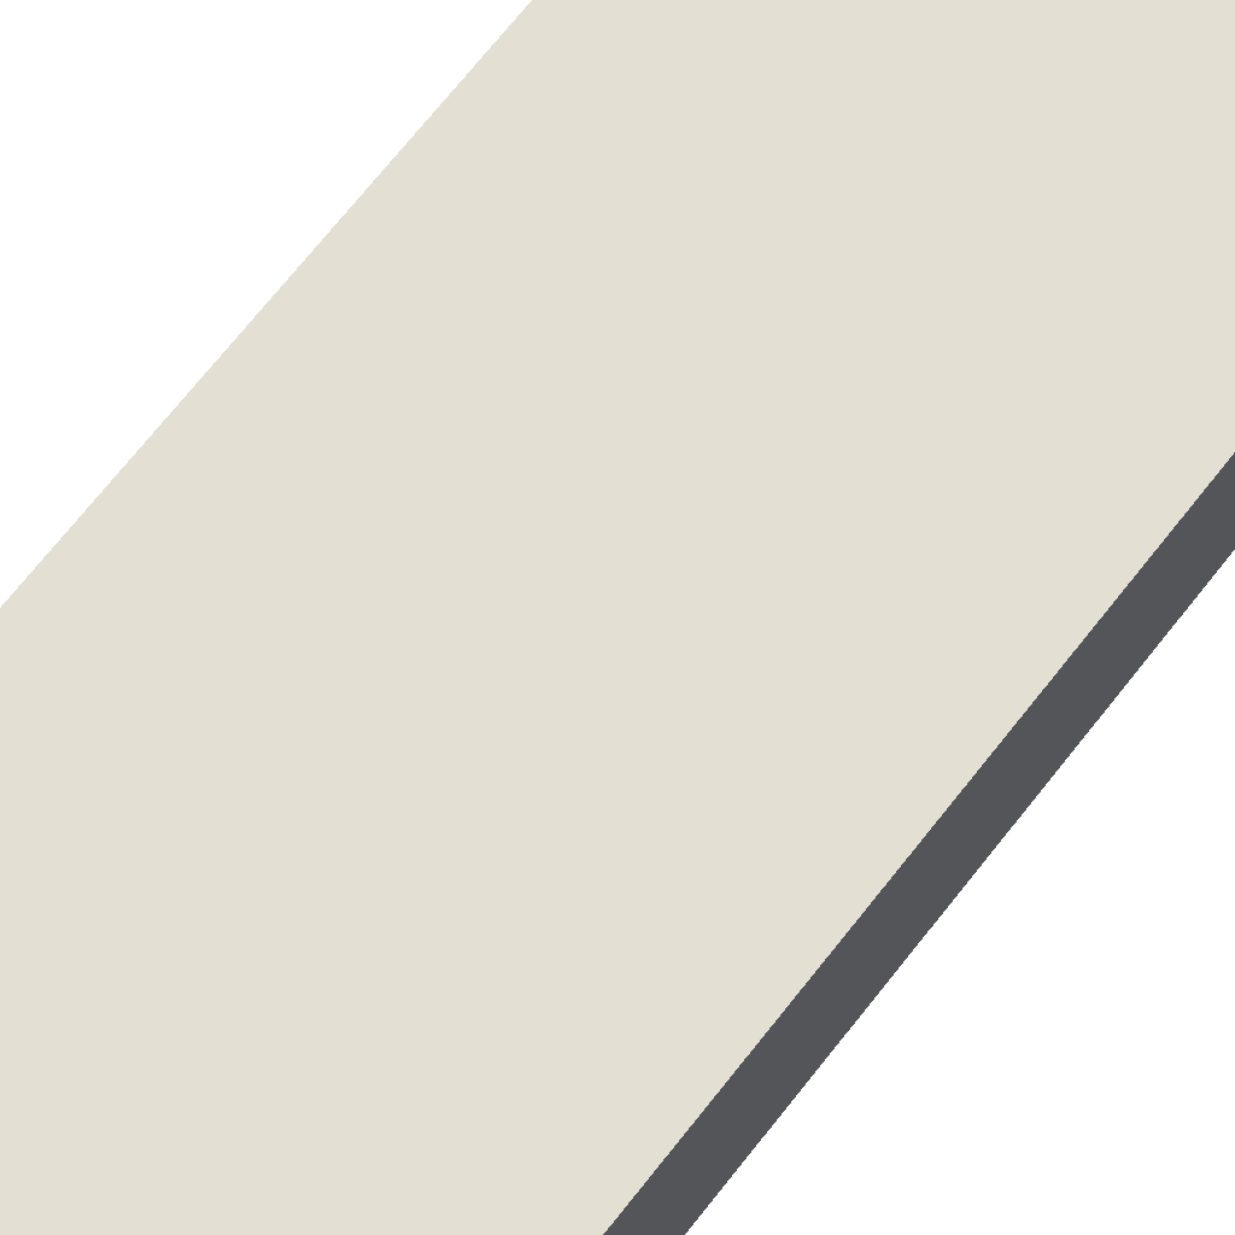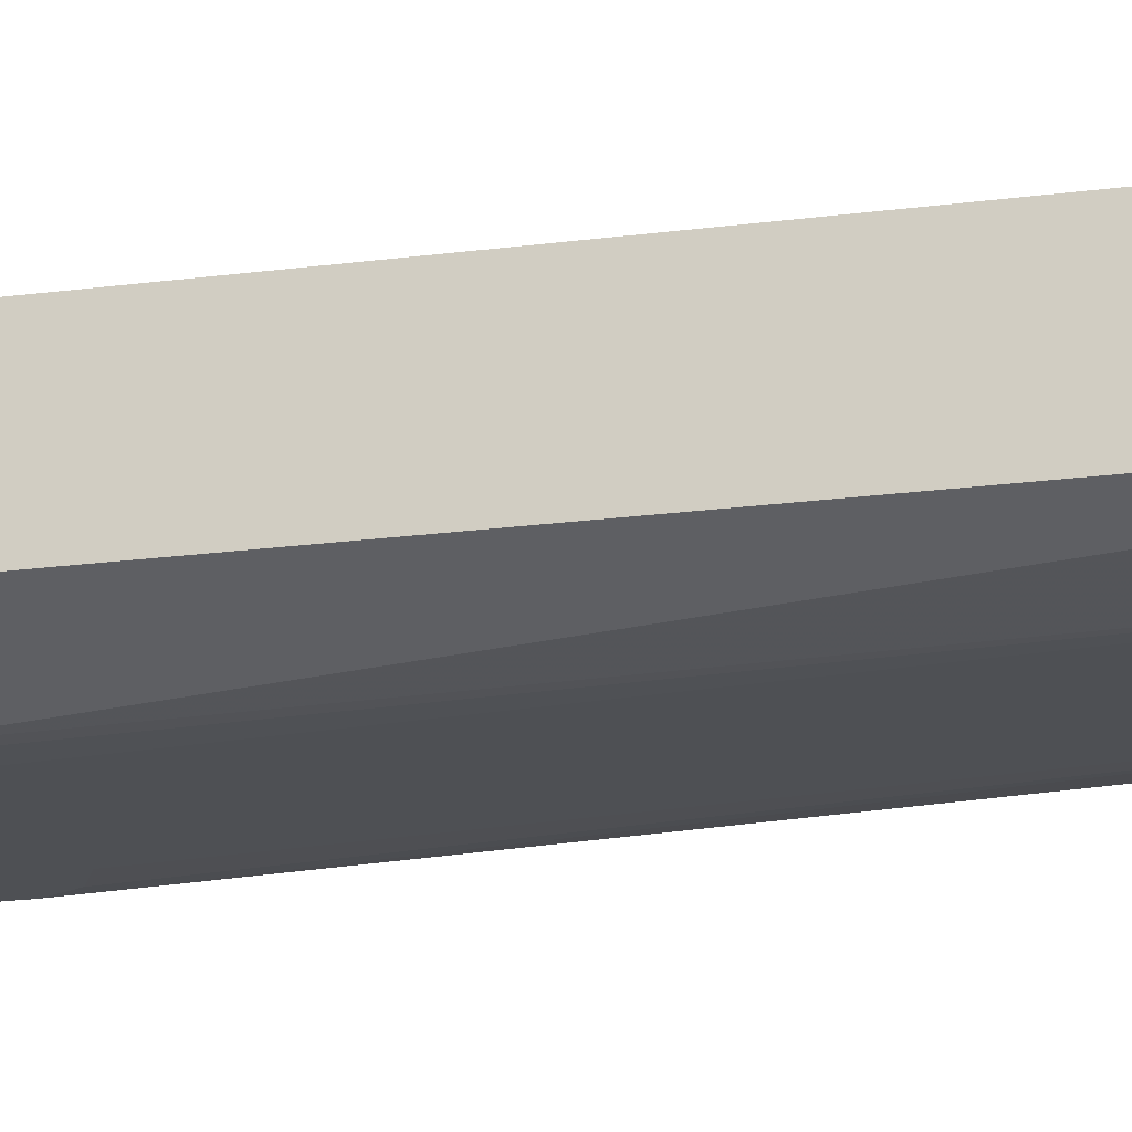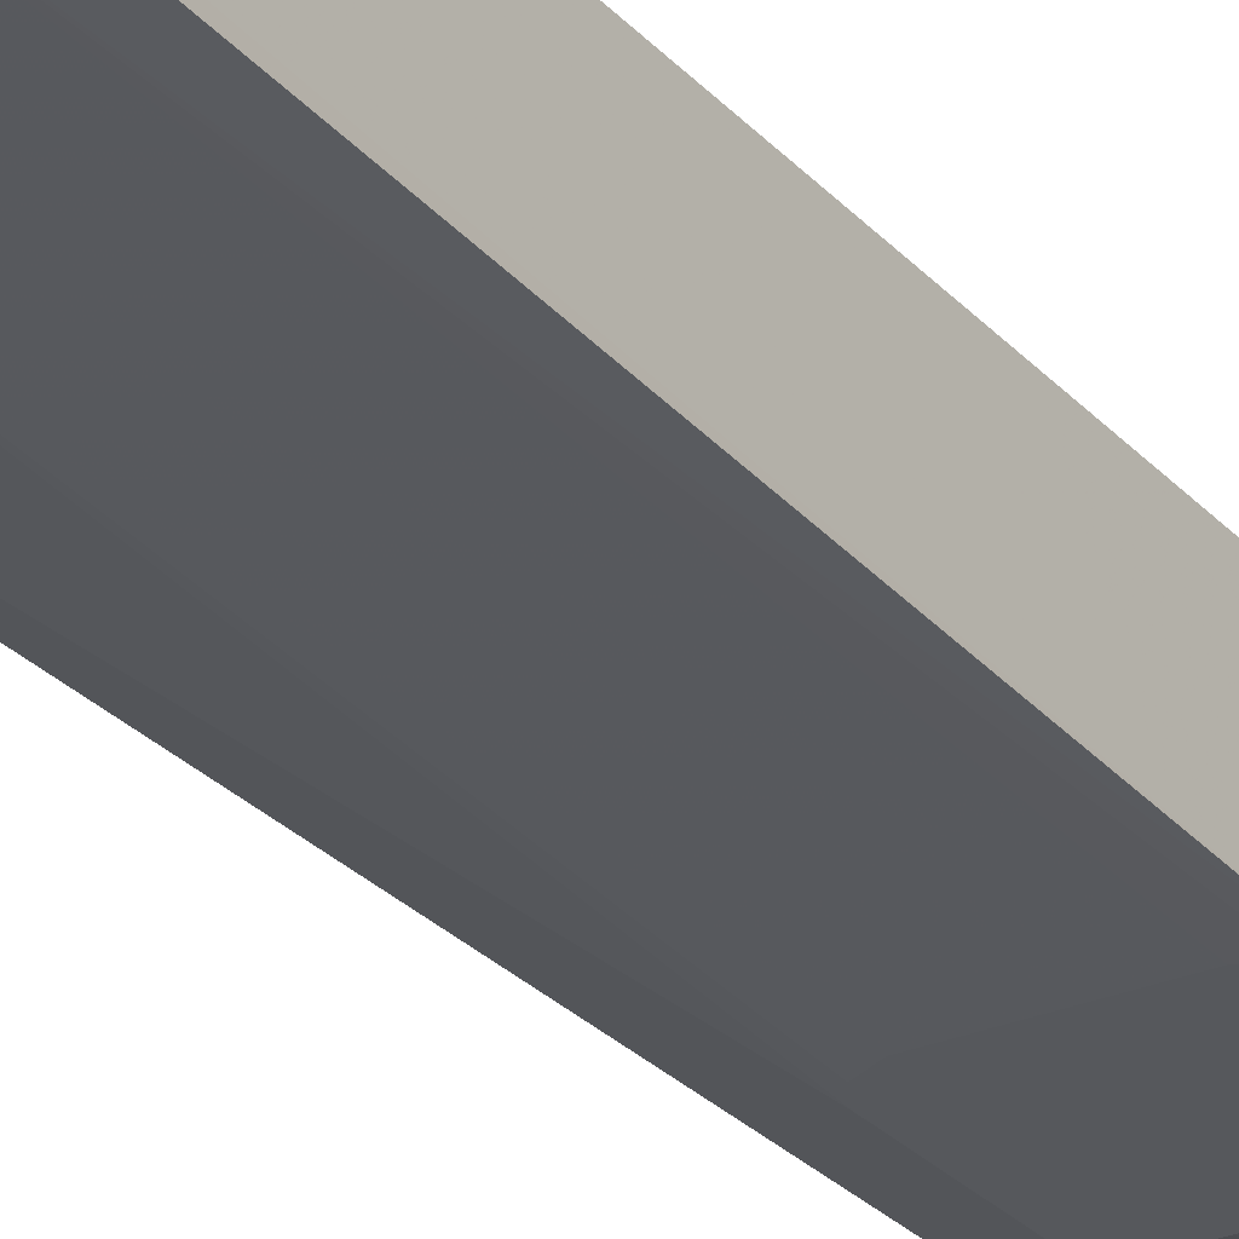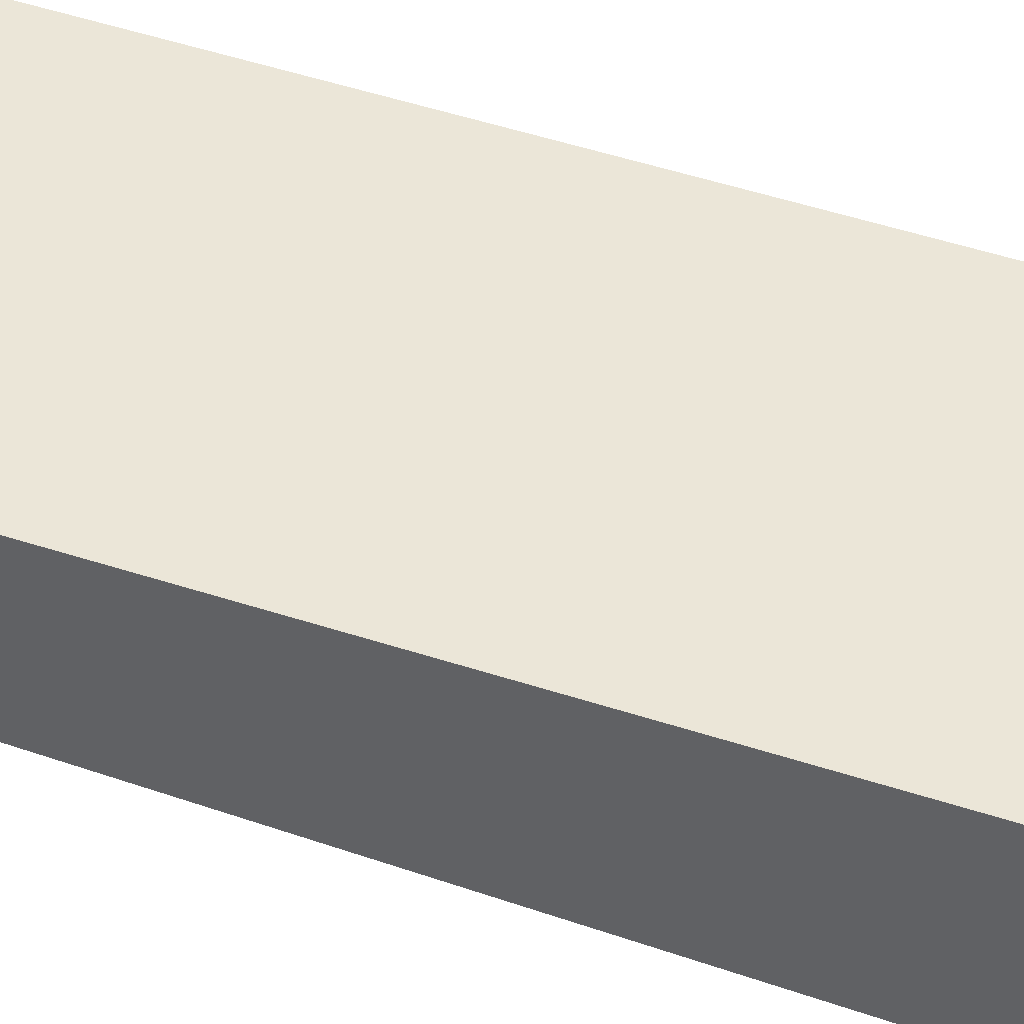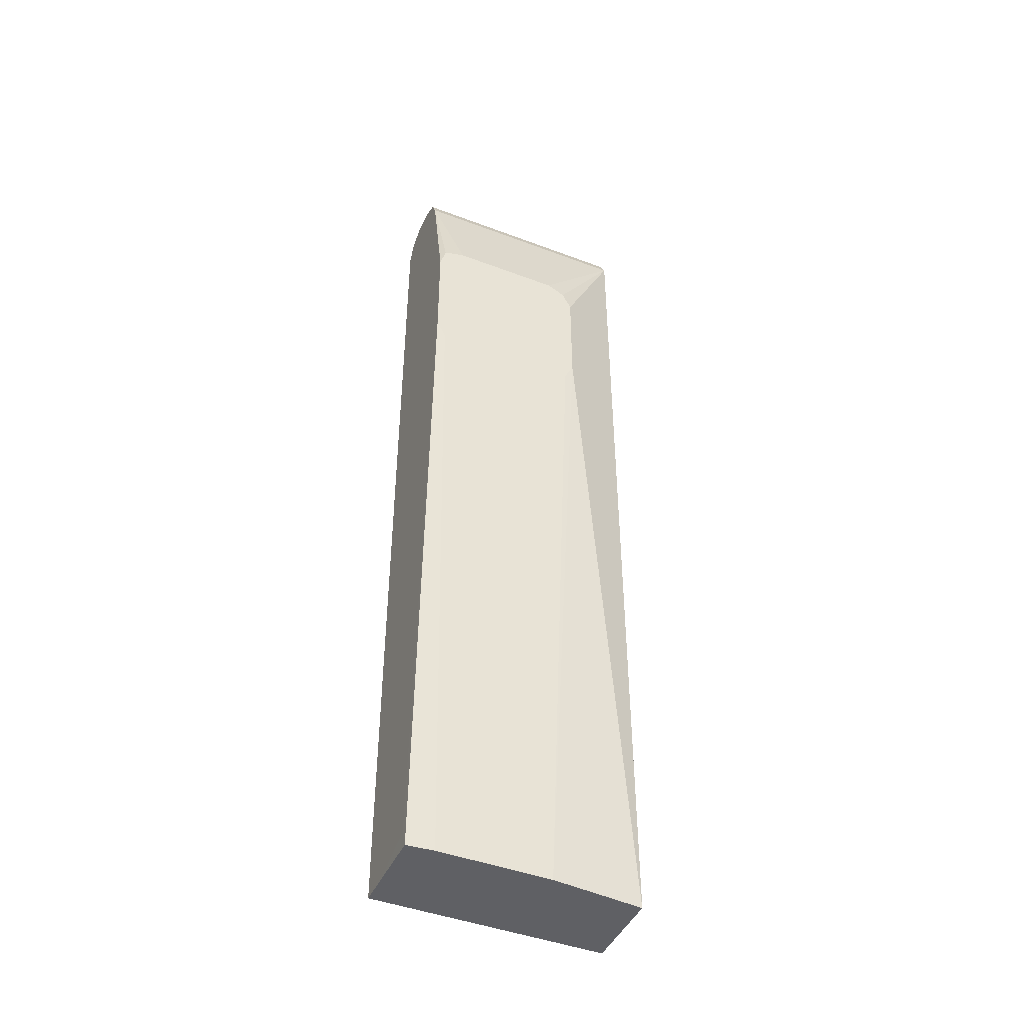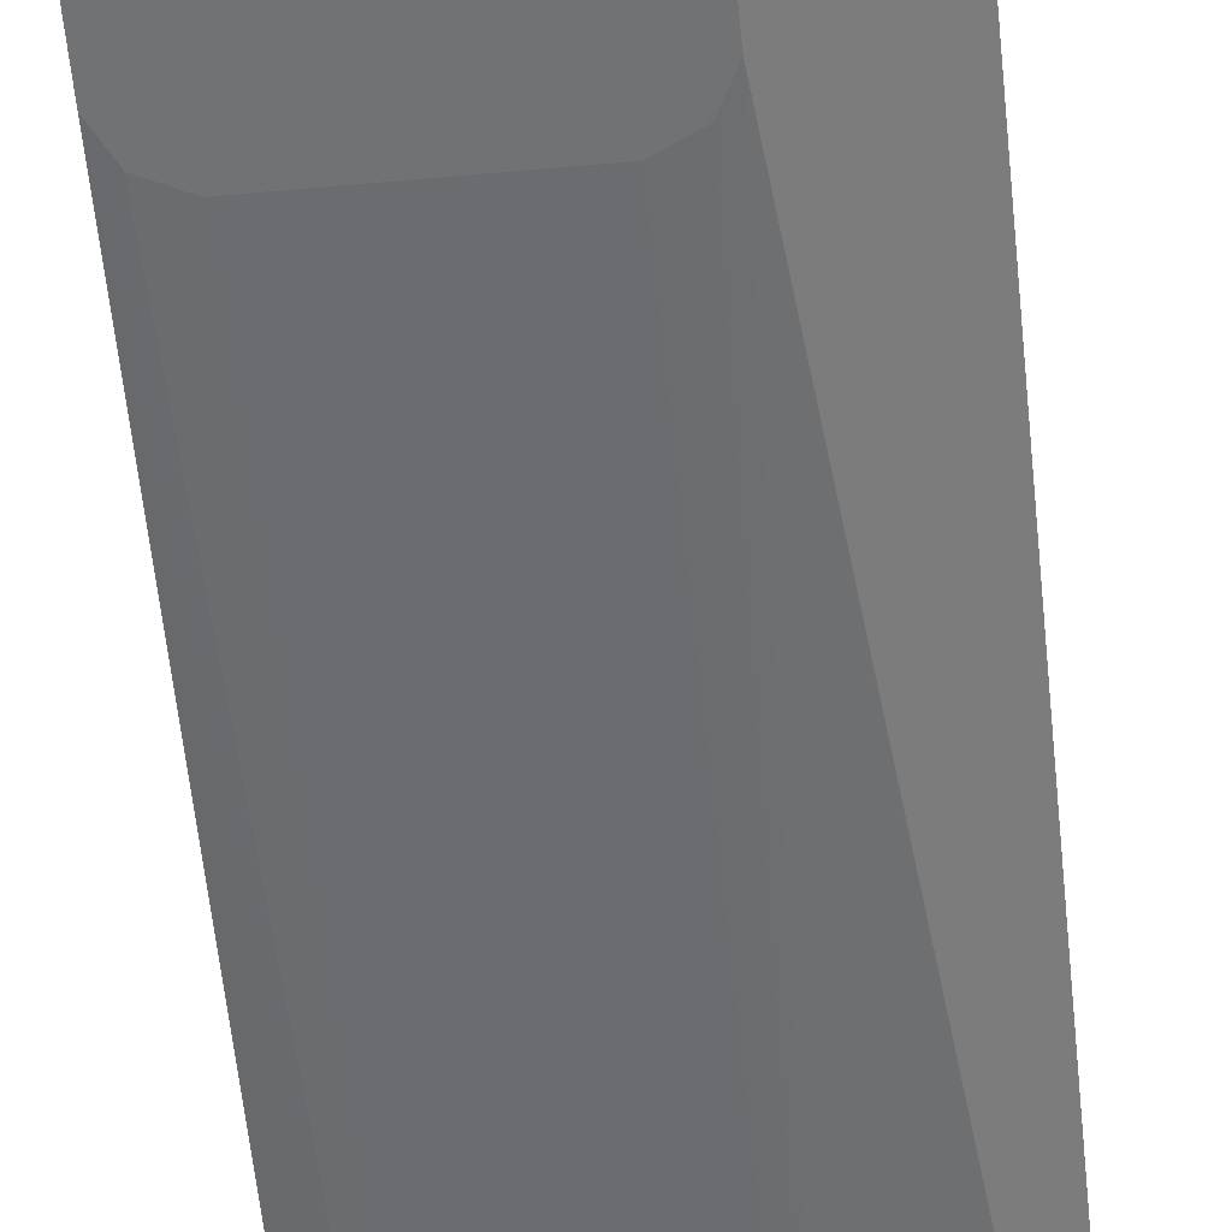
<metadata>
{"format":"obj","ext":"obj","renderer":"f3d","projection":"perspective","resolution":1024,"background":"white","views":[{"elev":66.5,"azim":-142.5,"up":"+Z"},{"elev":-18.7,"azim":-75.1,"up":"+Z"},{"elev":-28.3,"azim":33.1,"up":"+Z"},{"elev":46.5,"azim":110.8,"up":"+Z"},{"elev":-45.0,"azim":156.4,"up":"+Y"},{"elev":-55.4,"azim":-174.5,"up":"+Z"}]}
</metadata>
<code>
v -0.154 -0.3671 -0.2321
v -0.05802 -0.3671 -0.2416
v -0.154 -0.3671 -0.1451
v -0.154 0.6093 -0.2321
v -0.08705 0.3481 -0.2614
v 0.05876 -0.3671 -0.2416
v -0.0869 0.3478 -0.2614
v -0.07737 0.3289 -0.2614
v -0.05802 0.3191 -0.2614
v 0.08705 -0.3671 -0.1451
v -0.154 0.6093 -0.1451
v -0.154 0.6227 -0.2254
v 0.08707 0.6093 -0.2321
v -0.05802 0.4932 -0.2614
v -0.07737 0.4836 -0.2614
v -0.08705 0.4642 -0.2614
v 0.08705 -0.3671 -0.2392
v 0.05803 0.3191 -0.2614
v 0.07719 0.3288 -0.2614
v 0.07738 0.3289 -0.2614
v 0.08696 0.3479 -0.2614
v 0.08705 0.3481 -0.2614
v 0.08707 -0.3671 -0.1756
v 0.08707 -0.3482 -0.1451
v 0.08707 0.6093 -0.1451
v -0.154 0.6272 -0.154
v -0.154 0.6286 -0.2225
v 0.08707 0.6286 -0.2225
v 0.08707 0.4642 -0.2611
v 0.08705 0.4642 -0.2614
v 0.08063 0.4868 -0.2614
v 0.05803 0.4932 -0.2614
v 0.08707 -0.3482 -0.2321
v 0.08707 0.3481 -0.2611
v 0.08707 0.6286 -0.1548
v -0.154 0.6286 -0.1548
v -0.154 0.6384 -0.2031
v 0.08707 0.6384 -0.2031
v 0.08707 0.6384 -0.1741
v -0.154 0.6294 -0.1563
v -0.154 0.6384 -0.1741
f 12 28 13
f 12 27 28
f 13 29 30
f 5 18 9
f 13 31 32
f 13 28 38
f 13 30 31
f 11 25 26
f 5 9 8
f 10 23 24
f 6 22 17
f 6 21 22
f 6 20 21
f 6 19 20
f 6 18 19
f 5 8 7
f 13 38 39
f 39 41 40
f 13 39 35
f 17 34 33
f 13 25 24
f 37 39 38
f 37 41 39
f 35 40 36
f 35 39 40
f 27 38 28
f 27 37 38
f 26 35 36
f 13 35 25
f 25 35 26
f 22 30 29
f 17 22 34
f 17 33 23
f 13 34 29
f 13 33 34
f 13 23 33
f 13 24 23
f 22 29 34
f 5 19 18
f 4 14 15
f 5 21 20
f 1 16 5
f 1 4 16
f 1 12 4
f 1 27 12
f 1 37 27
f 1 41 37
f 1 40 41
f 1 5 2
f 1 36 40
f 1 11 26
f 1 10 3
f 1 23 10
f 1 17 23
f 1 6 17
f 1 2 6
f 5 20 19
f 1 26 36
f 2 5 7
f 1 3 11
f 2 8 9
f 5 22 21
f 2 7 8
f 5 30 22
f 5 31 30
f 5 14 32
f 5 15 14
f 5 16 15
f 4 15 16
f 5 32 31
f 4 13 32
f 4 12 13
f 3 25 11
f 3 24 25
f 3 10 24
f 2 9 18
f 4 32 14
f 2 18 6

</code>
